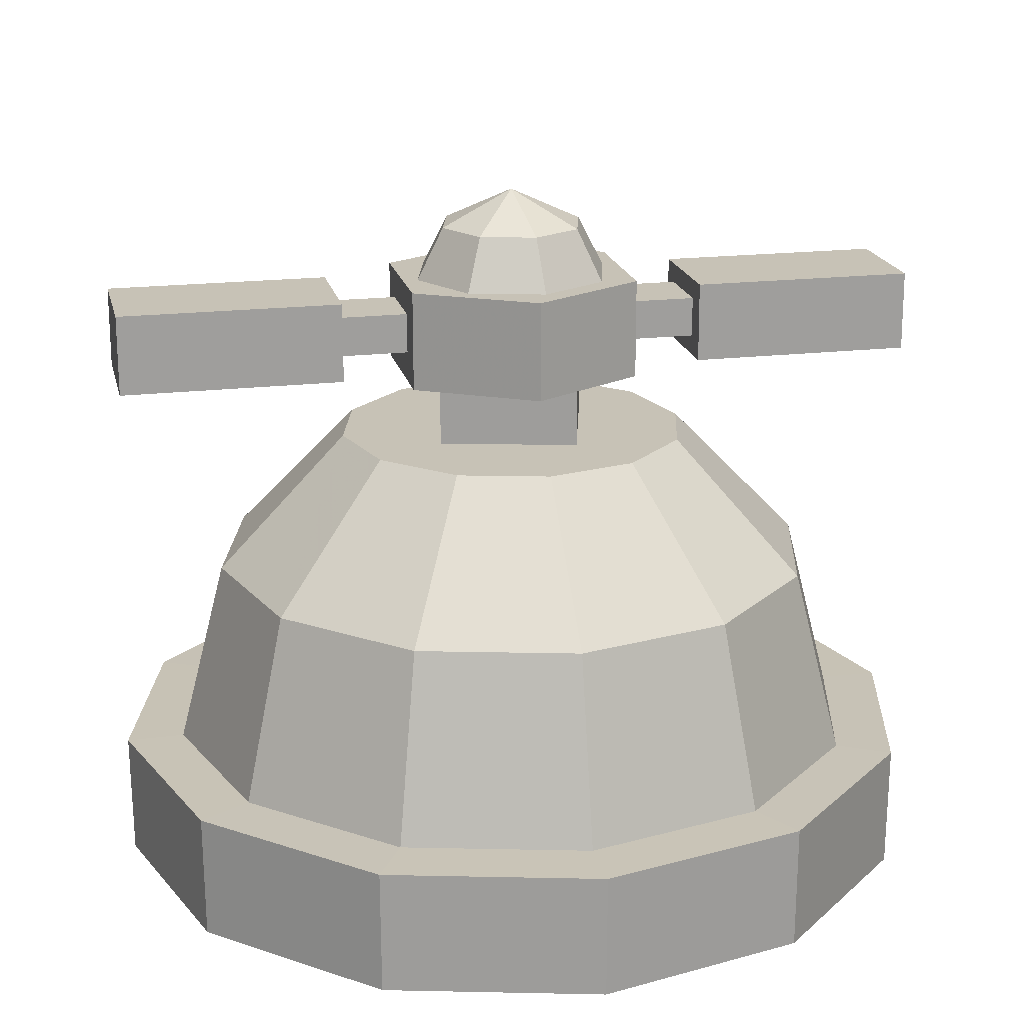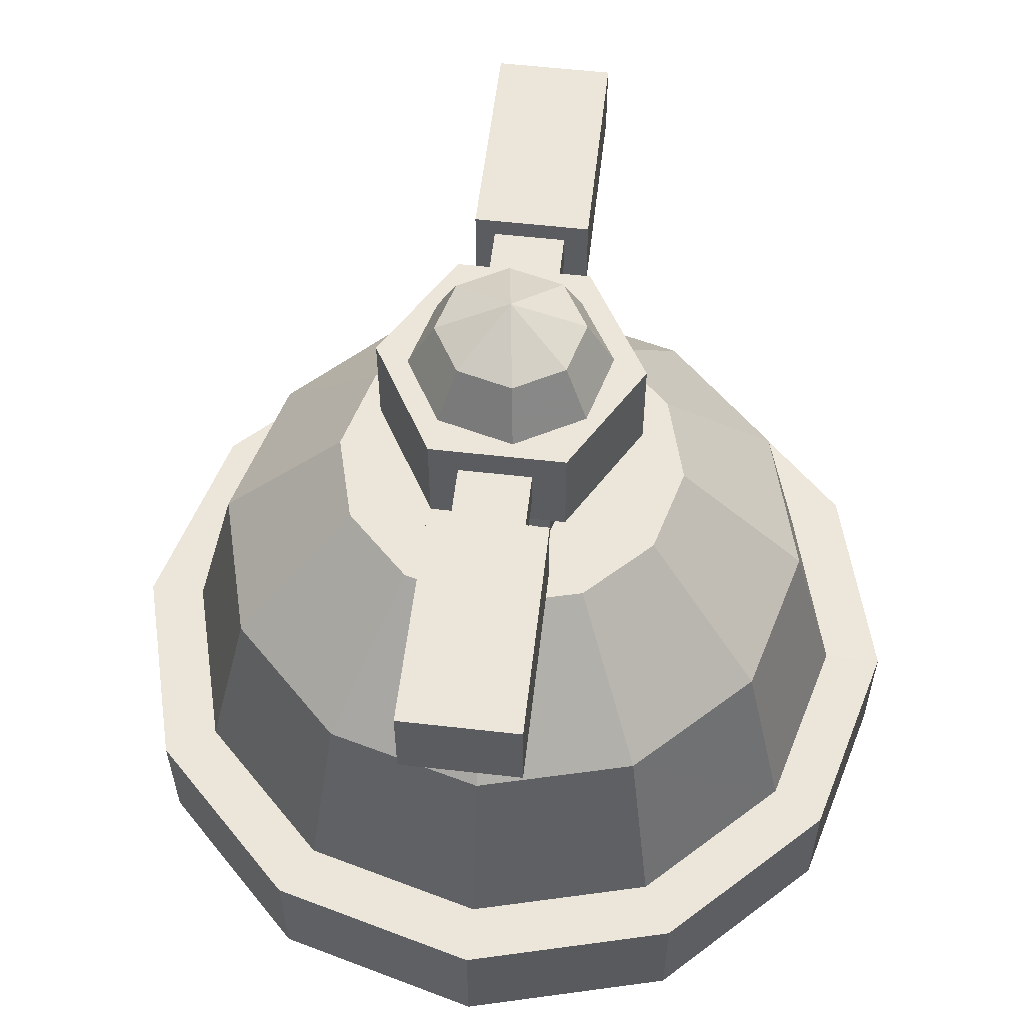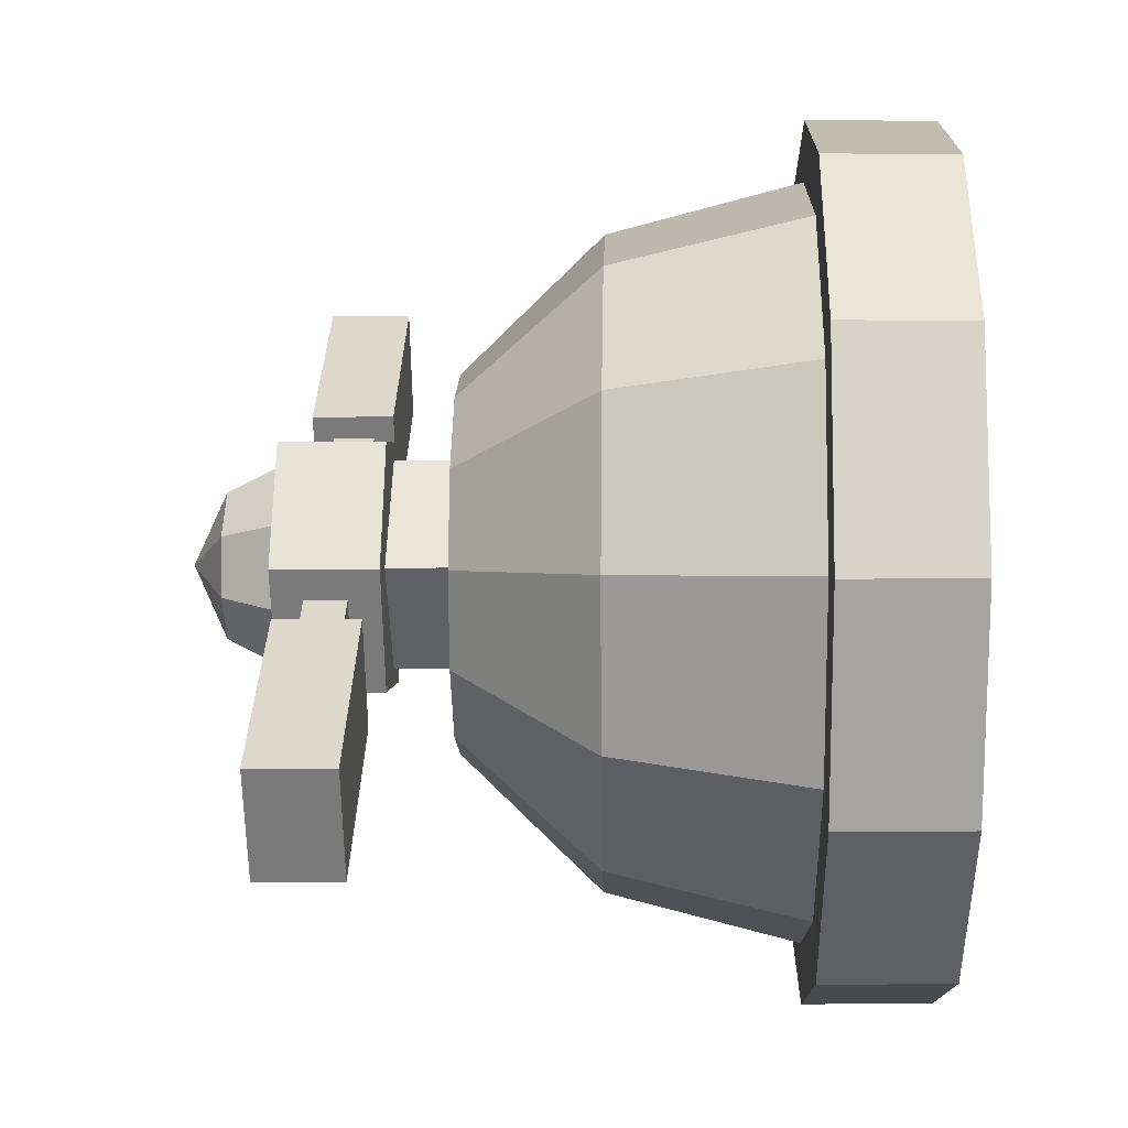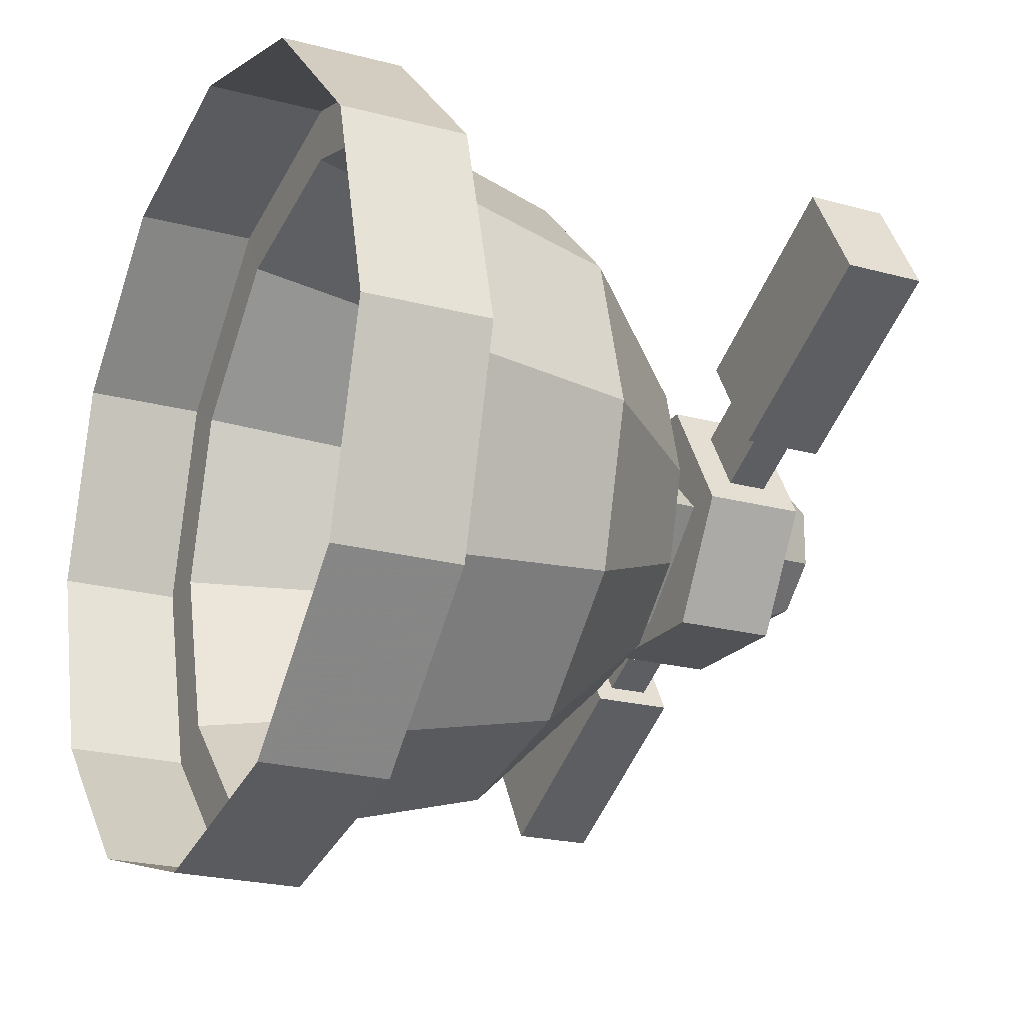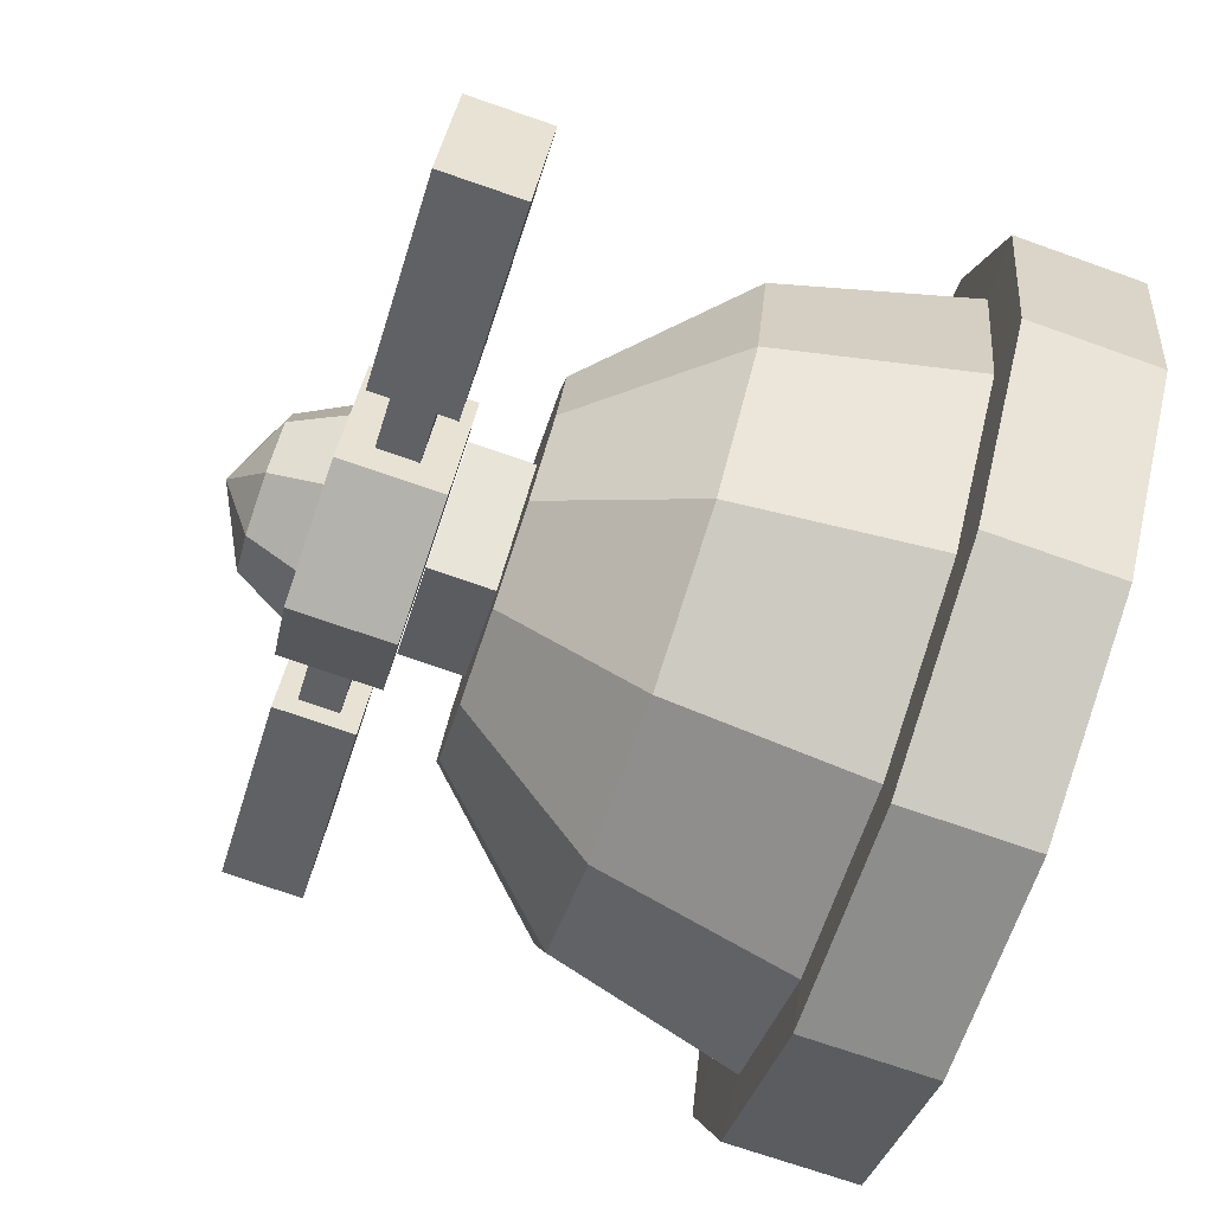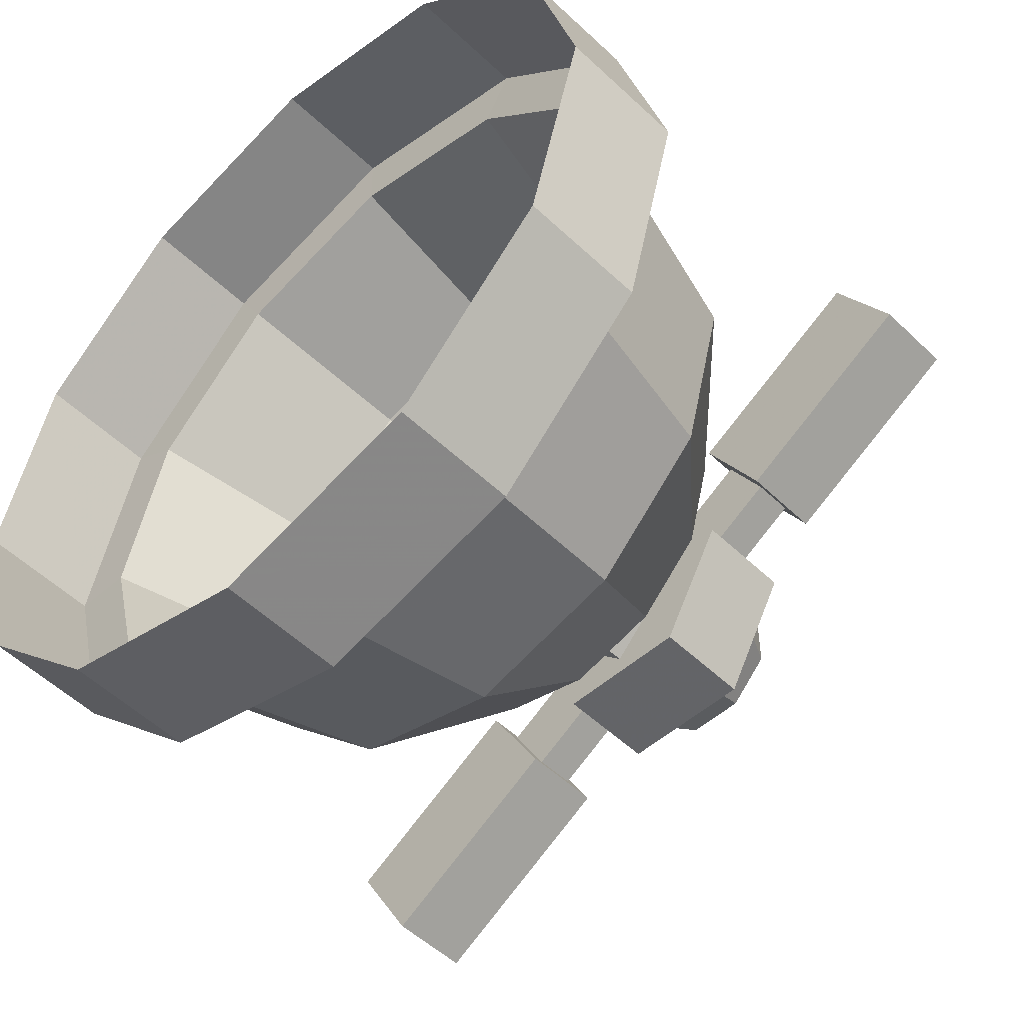
<metadata>
{"format":"obj","ext":"obj","renderer":"f3d","projection":"perspective","resolution":1024,"background":"white","views":[{"elev":19.1,"azim":-42.7,"up":"+Y"},{"elev":55.4,"azim":-113.3,"up":"+Y"},{"elev":1.6,"azim":-88.6,"up":"+Z"},{"elev":-20.6,"azim":63.7,"up":"+Z"},{"elev":-79.5,"azim":-108.8,"up":"+Z"},{"elev":-51.2,"azim":44.0,"up":"+Z"}]}
</metadata>
<code>
o Mesh.428_DrawCall_673
v -1.889 5.497 -1.096
v -1.085 5.498 -1.895
v -1.085 5.493 1.885
v -1.889 5.494 1.086
v 1.111 5.493 1.885
v 1.915 5.494 1.086
v 1.915 5.497 -1.097
v -2.183 1.579 -3.776
v 0.01284 1.58 -4.361
v -3.791 1.577 -2.178
v -4.408 1.568 -2.532
v -3.791 1.57 2.187
v -5.092 1.565 0.004184
v -4.38 1.574 0.004168
v -2.539 1.558 4.398
v -4.408 1.561 2.541
v 0.01284 1.557 5.077
v 0.01284 1.567 4.37
v 2.209 1.568 3.785
v 4.434 1.561 2.541
v 3.817 1.57 2.187
v 3.817 1.577 -2.179
v 2.565 1.571 -4.389
v 2.209 1.579 -3.776
v 1.222 6.262 -0.007158
v 0.01284 6.26 1.194
v 0.01284 5.403 1.196
v 1.222 5.405 -0.005094
v 0.01284 6.263 -1.208
v 0.01284 5.407 -1.206
v -1.196 6.262 -0.007158
v -1.196 5.405 -0.005094
v 2.209 5.495 -0.005281
v 3.307 3.841 -1.891
v 1.111 5.498 -1.895
v 0.01284 5.495 -0.005281
v 0.01284 5.499 -2.188
v 1.915 3.843 -3.275
v 0.01284 3.843 -3.782
v -1.889 3.843 -3.275
v -2.183 5.495 -0.005281
v -3.281 3.835 1.889
v -1.889 3.833 3.273
v 0.01284 5.492 2.177
v -3.281 3.841 -1.891
v -3.791 3.838 -0.001314
v -2.183 1.568 3.785
v 0.01284 3.833 3.779
v 1.915 3.833 3.273
v 3.307 3.835 1.889
v 3.817 3.838 -0.001314
v 4.405 1.574 0.004168
v 0.01284 0.05722 -5.048
v -2.53 0.05626 -4.37
v -2.539 1.571 -4.389
v -4.392 0.05363 -2.52
v -5.074 0.05004 0.007818
v -4.392 0.04646 2.536
v -2.53 0.04383 4.386
v 0.01284 0.04287 5.063
v 2.556 0.04383 4.386
v 2.565 1.558 4.398
v 4.418 0.04646 2.536
v 5.099 0.05004 0.007818
v 5.117 1.565 0.004184
v 4.418 0.05363 -2.52
v 4.434 1.568 -2.532
v 2.556 0.05626 -4.37
v 0.01284 1.572 -5.069
v 0.8318 6.276 1.403
v -0.8061 6.28 -1.417
v -0.8063 6.276 1.403
v 1.651 7.502 -0.009941
v 0.832 7.504 -1.42
v 1.651 6.278 -0.006994
v -0.8063 7.5 1.4
v -1.364 6.651 -0.3221
v -2.189 7.141 -0.7965
v -2.189 6.652 -0.7953
v -4.68 7.388 -1.886
v -1.599 6.408 -1.75
v -2.311 6.407 -0.5239
v 1.416 6.65 0.2605
v 0.9749 6.649 1.02
v 1.416 7.14 0.2593
v 1.625 7.383 1.732
v 4.705 6.403 1.868
v 3.993 7.381 3.092
v 3.993 6.402 3.094
v -1.196 5.405 -0.00506
v -1.196 6.262 -0.007123
v 0.01284 6.26 1.194
v 0.01284 5.403 1.196
v 1.222 6.262 -0.007123
v 1.222 5.405 -0.00506
v 0.01284 6.264 -1.208
v 0.01284 5.407 -1.206
v 0.8503 8.136 -0.3564
v -0.334 8.137 -0.844
v -1.172 7.429 -0.4975
v 1.197 7.428 0.4777
v 1.197 7.429 -0.4975
v 0.5035 7.43 -1.187
v 0.01284 8.566 -0.01265
v -0.8247 8.135 0.3331
v -0.334 8.134 0.8207
v -0.4778 7.43 -1.187
v -0.4778 7.427 1.167
v 0.8503 8.135 0.3331
v -0.8061 7.504 -1.42
v -1.625 6.278 -0.007322
v -1.625 7.502 -0.01027
v 0.8318 7.5 1.4
v 0.832 6.28 -1.417
v -0.9228 7.142 -1.083
v -1.747 7.143 -1.556
v -1.747 6.653 -1.555
v -1.364 7.141 -0.3233
v -0.9228 6.652 -1.082
v -4.68 6.409 -1.883
v -2.311 7.386 -0.5263
v -3.967 7.39 -3.111
v -1.599 7.388 -1.752
v -3.967 6.41 -3.109
v 1.8 7.138 1.492
v 2.241 7.139 0.7325
v 2.241 6.65 0.7337
v 1.8 6.649 1.494
v 0.9749 7.139 1.019
v 2.337 7.384 0.5064
v 2.337 6.405 0.5088
v 4.705 7.382 1.866
v 1.625 6.403 1.735
v 0.3597 8.134 0.8207
v 0.3597 8.137 -0.844
v -1.172 7.428 0.4777
v 0.5035 7.427 1.167
v -0.8247 8.136 -0.3564
f 36 1 2
f 36 2 37
f 36 3 4
f 36 4 41
f 36 5 44
f 36 44 3
f 36 33 6
f 36 6 5
f 36 35 7
f 36 7 33
f 8 55 69
f 8 69 9
f 10 11 55
f 10 55 8
f 14 13 11
f 14 11 10
f 12 16 13
f 12 13 14
f 47 15 16
f 47 16 12
f 18 17 15
f 18 15 47
f 19 62 17
f 19 17 18
f 21 20 62
f 21 62 19
f 52 65 20
f 52 20 21
f 22 67 65
f 22 65 52
f 24 23 67
f 24 67 22
f 9 69 23
f 9 23 24
f 32 27 28
f 32 28 30
f 31 29 25
f 31 25 26
f 32 31 26
f 32 26 27
f 27 26 25
f 27 25 28
f 28 25 29
f 28 29 30
f 30 29 31
f 30 31 32
f 51 33 34
f 33 7 34
f 34 7 38
f 7 35 38
f 36 37 35
f 37 39 35
f 35 39 38
f 39 9 38
f 38 9 24
f 39 37 40
f 37 2 40
f 40 2 45
f 2 1 45
f 46 41 42
f 41 4 42
f 42 4 43
f 4 3 43
f 43 3 48
f 3 44 48
f 48 44 49
f 44 5 49
f 49 5 50
f 5 6 50
f 50 6 51
f 6 33 51
f 41 1 36
f 46 1 41
f 1 46 45
f 46 14 45
f 45 14 10
f 9 39 8
f 39 40 8
f 8 40 10
f 40 45 10
f 14 46 12
f 46 42 12
f 12 42 47
f 42 43 47
f 47 43 18
f 43 48 18
f 18 48 19
f 48 49 19
f 19 49 21
f 49 50 21
f 21 50 52
f 50 51 52
f 52 51 22
f 51 34 22
f 22 34 24
f 34 38 24
f 53 69 54
f 69 55 54
f 54 55 56
f 55 11 56
f 56 11 57
f 11 13 57
f 57 13 58
f 13 16 58
f 58 16 59
f 16 15 59
f 59 15 60
f 15 17 60
f 60 17 61
f 17 62 61
f 61 62 63
f 62 20 63
f 63 20 64
f 20 65 64
f 64 65 66
f 65 67 66
f 66 67 68
f 67 23 68
f 68 23 53
f 23 69 53
f 111 72 70
f 111 70 71
f 114 71 70
f 114 70 75
f 73 70 113
f 74 75 73
f 110 71 114
f 113 76 112
f 113 112 110
f 113 110 74
f 113 74 73
f 119 117 79
f 119 79 77
f 115 118 78
f 77 115 119
f 81 124 120
f 123 121 80
f 123 80 122
f 81 123 122
f 124 122 80
f 82 123 81
f 128 83 84
f 125 85 126
f 125 127 128
f 129 128 84
f 85 129 84
f 89 131 133
f 88 130 132
f 132 130 131
f 132 131 87
f 88 132 87
f 88 87 89
f 86 89 133
f 130 133 131
f 90 93 95
f 90 95 97
f 91 96 94
f 91 94 92
f 90 91 92
f 90 92 93
f 93 92 94
f 93 94 95
f 95 94 96
f 95 96 97
f 97 96 91
f 97 91 90
f 104 98 109
f 104 109 134
f 104 99 135
f 108 137 100
f 108 100 136
f 101 102 100
f 104 105 138
f 107 99 100
f 99 138 100
f 100 138 136
f 105 106 108
f 106 134 137
f 134 109 101
f 98 135 103
f 103 135 107
f 135 99 107
f 112 111 71
f 112 71 110
f 76 72 111
f 76 111 112
f 113 70 72
f 113 72 76
f 73 75 70
f 74 114 75
f 110 114 74
f 115 78 116
f 119 115 116
f 119 116 117
f 117 116 78
f 117 78 79
f 79 78 118
f 79 118 77
f 77 118 115
f 81 120 82
f 81 122 124
f 124 80 120
f 120 80 121
f 120 121 82
f 82 121 123
f 128 127 83
f 125 129 85
f 126 85 83
f 126 83 127
f 125 126 127
f 129 125 128
f 85 84 83
f 89 87 131
f 88 86 130
f 86 88 89
f 130 86 133
f 104 135 98
f 101 100 137
f 103 107 100
f 103 100 102
f 104 138 99
f 104 134 106
f 104 106 105
f 138 105 136
f 136 105 108
f 108 106 137
f 137 134 101
f 101 109 102
f 109 98 102
f 102 98 103

</code>
